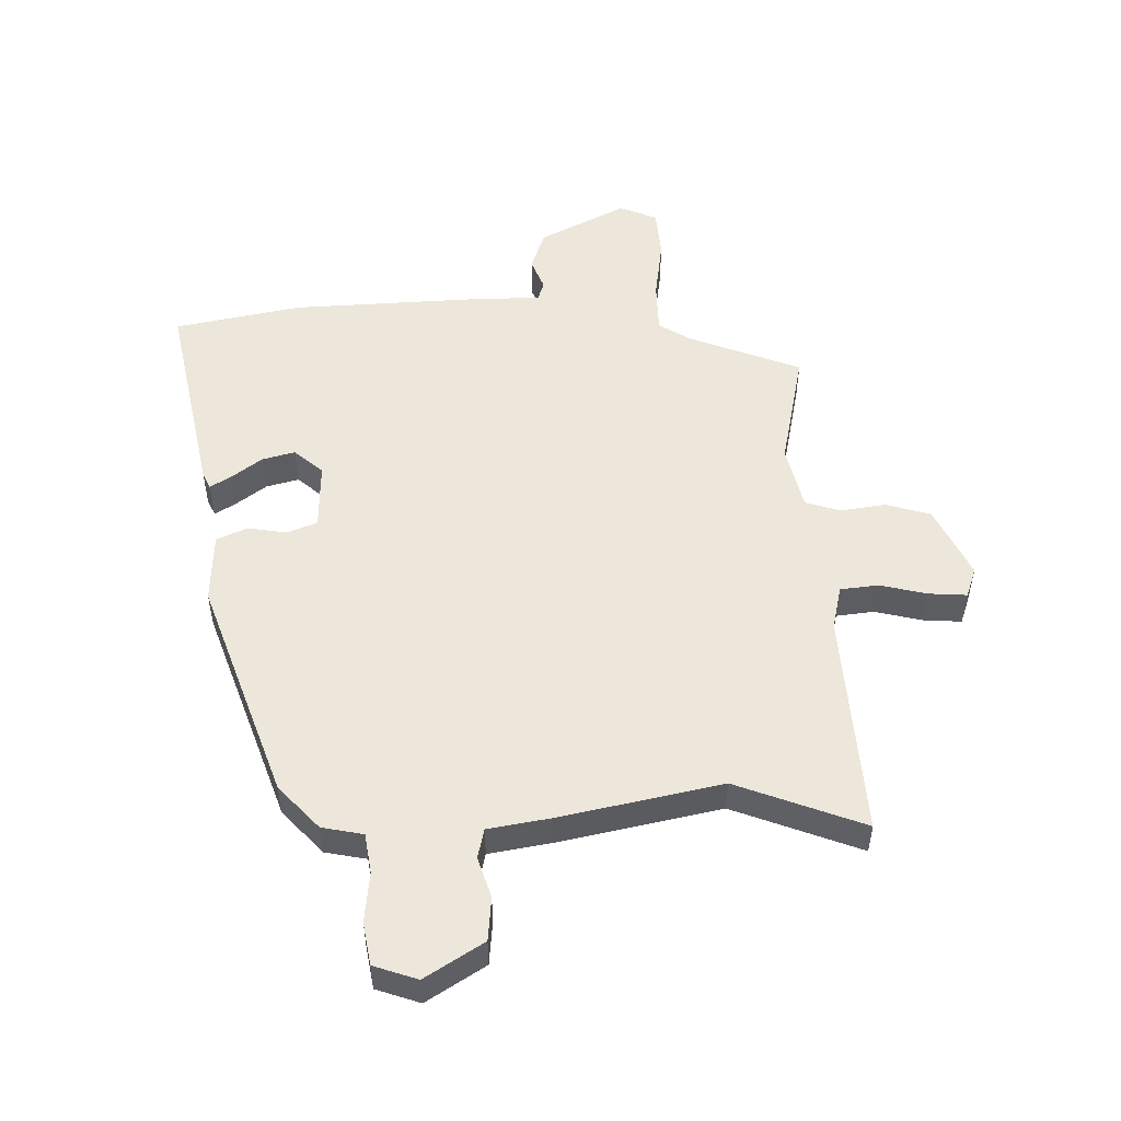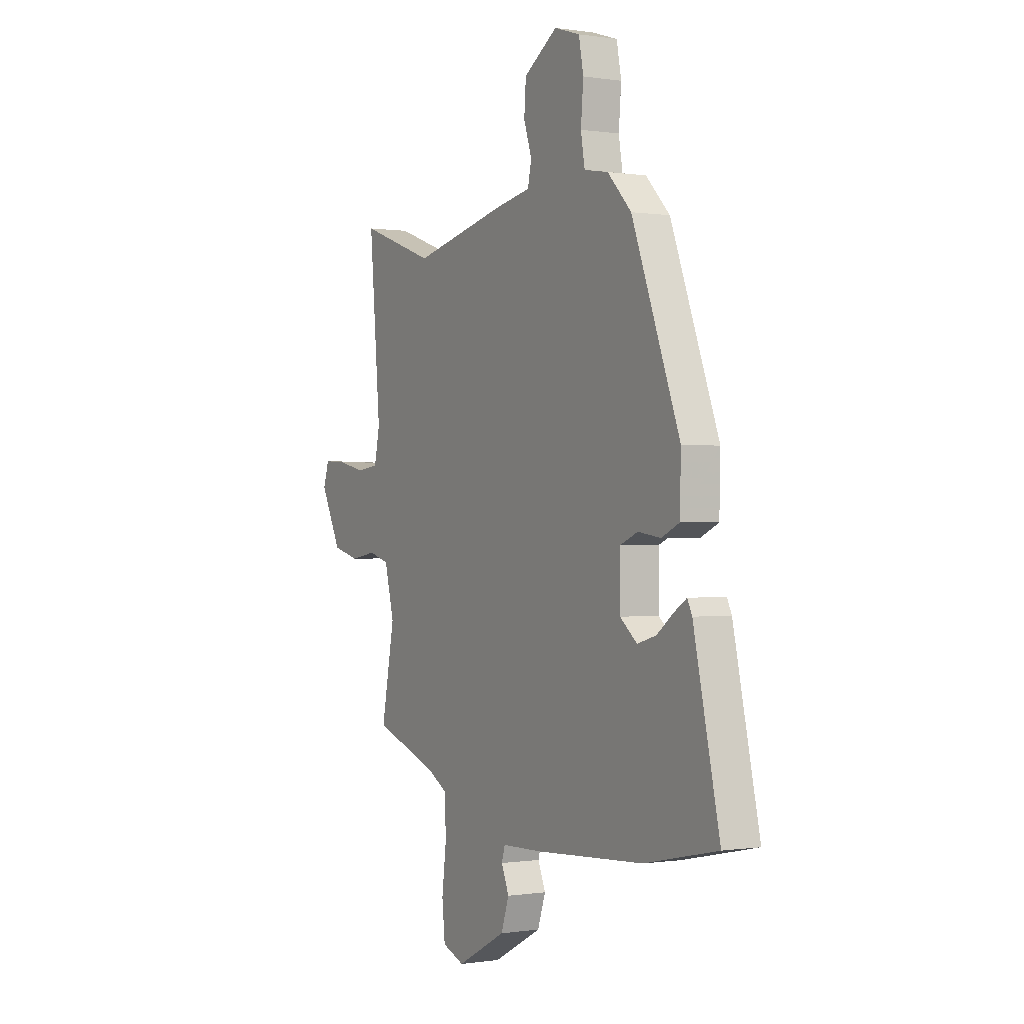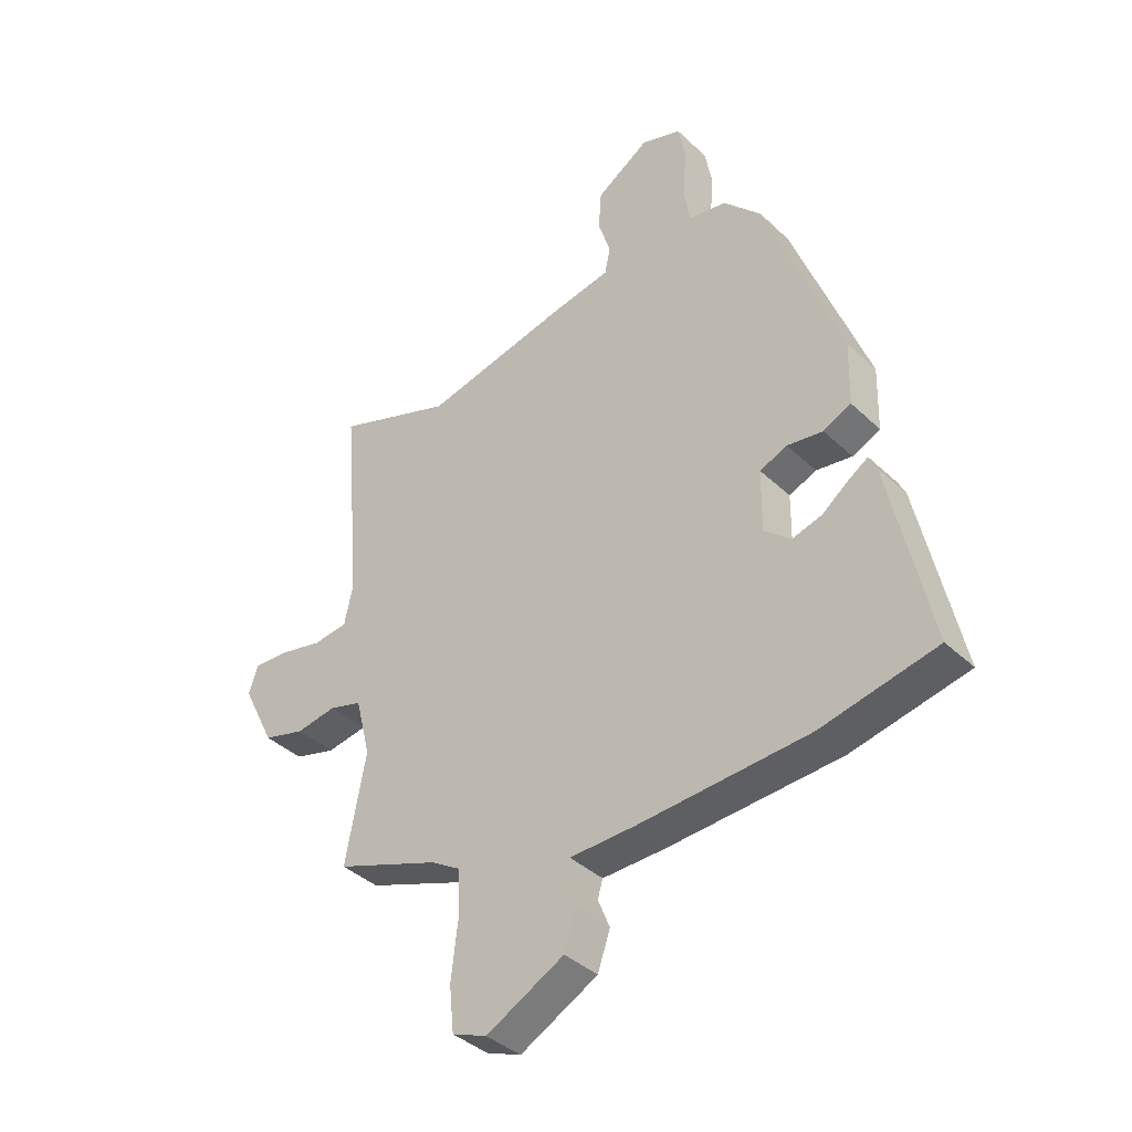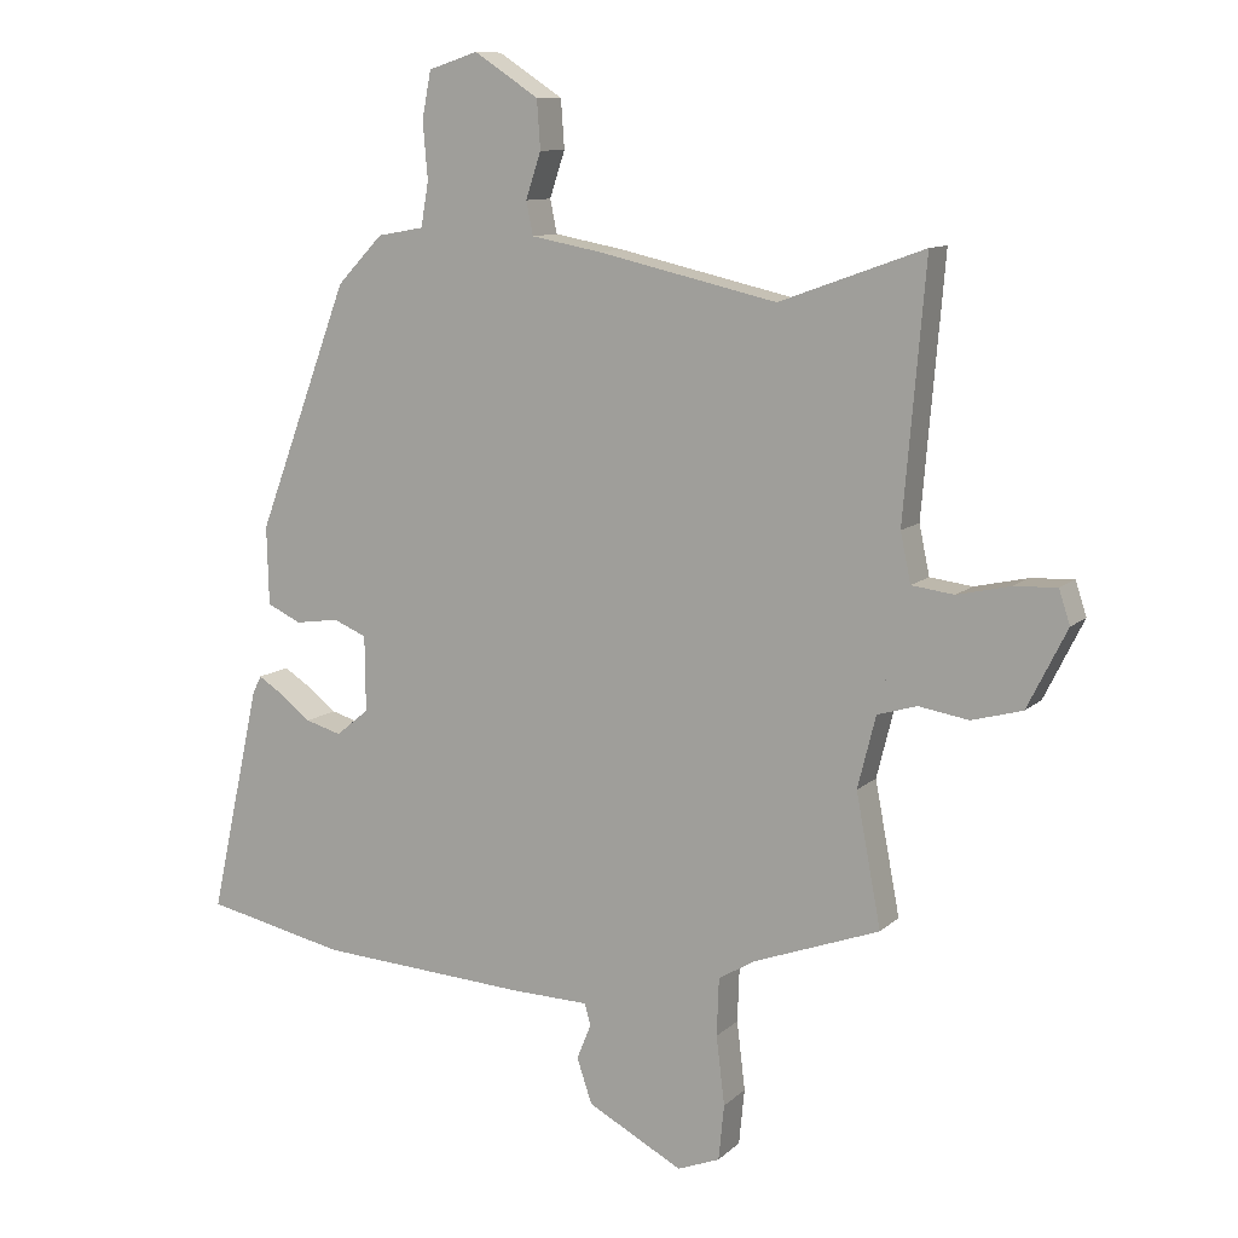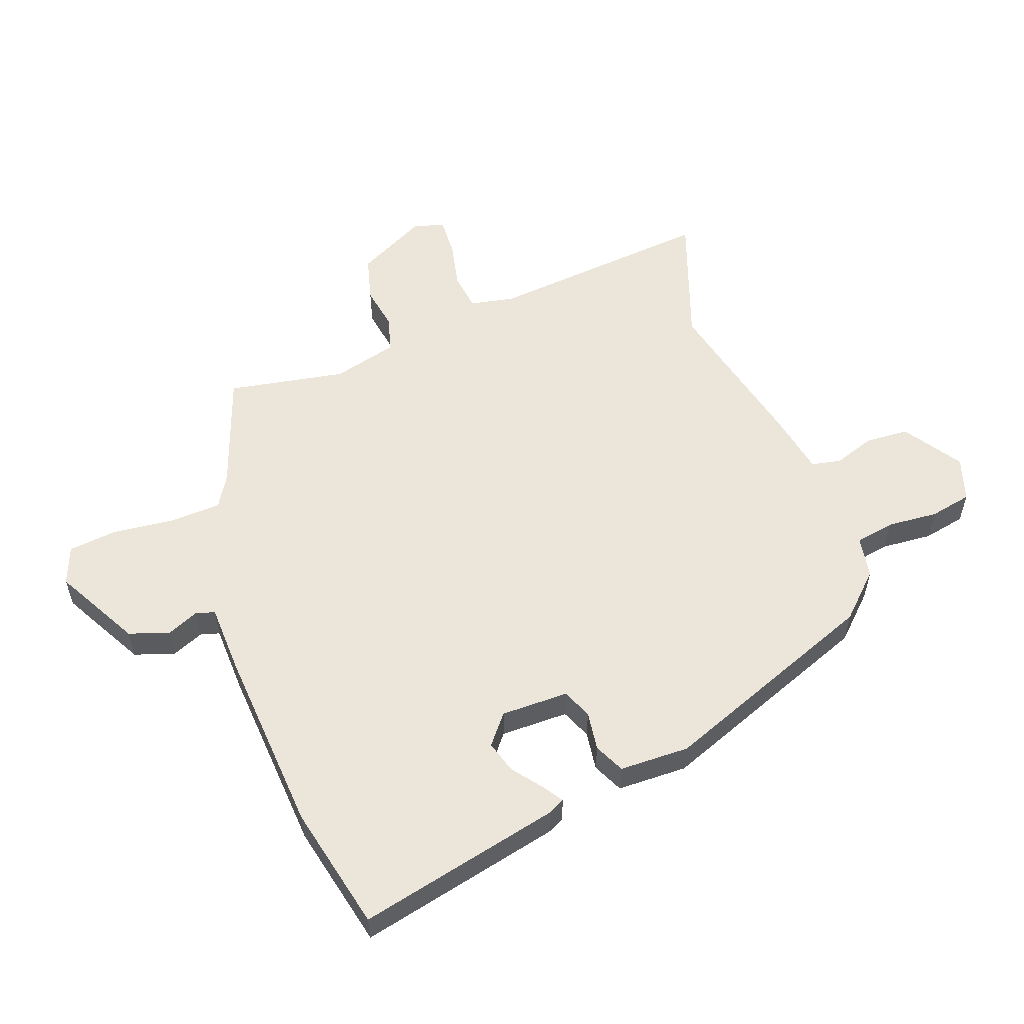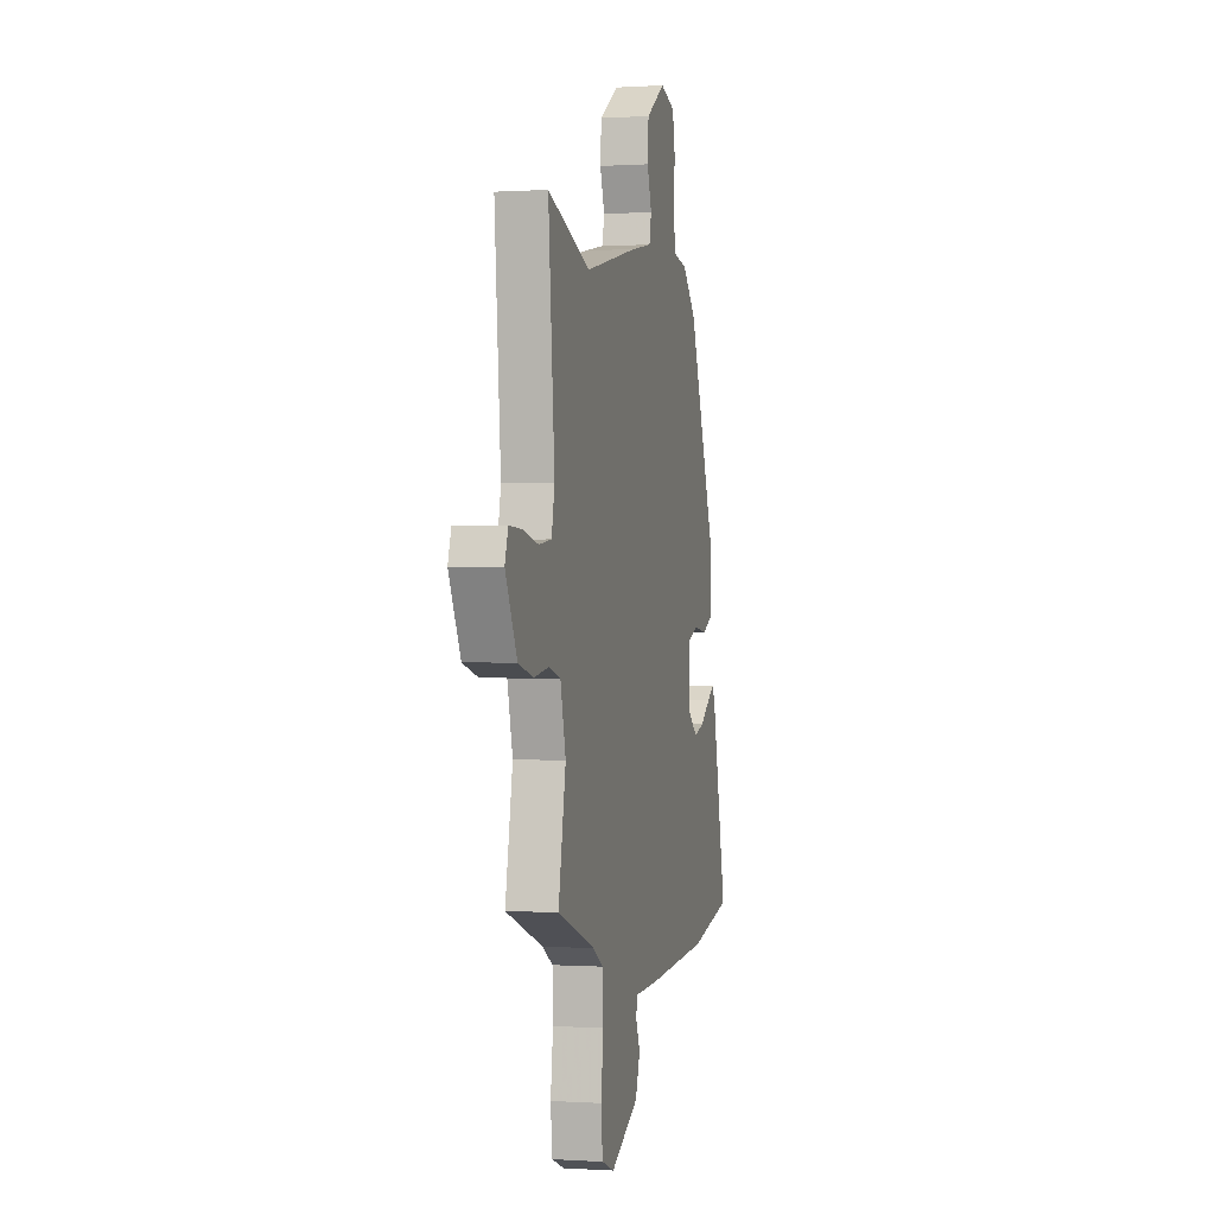
<metadata>
{"format":"obj","ext":"obj","renderer":"f3d","projection":"perspective","resolution":1024,"background":"white","views":[{"elev":52.2,"azim":-0.2,"up":"+Y"},{"elev":-0.2,"azim":-120.0,"up":"+Z"},{"elev":-38.6,"azim":-139.6,"up":"+Z"},{"elev":10.4,"azim":26.3,"up":"+Z"},{"elev":56.3,"azim":-110.5,"up":"+Y"},{"elev":0.1,"azim":103.7,"up":"+Z"}]}
</metadata>
<code>
v 0.336 0.07 0.441
v 0.544 0.07 0.516
v 0.513 0.07 0.153
v 0.528 0.07 0.082
v 0.589 0.07 0.074
v 0.665 0.07 0.091
v 0.727 0.07 0.094
v 0.743 0.07 0.045
v 0.686 0.07 -0.069
v 0.613 0.07 -0.089
v 0.541 0.07 -0.077
v 0.484 0.07 -0.094
v 0.458 0.07 -0.198
v 0.494 0.07 -0.388
v 0.311 0.07 -0.455
v 0.26 0.07 -0.486
v 0.257 0.07 -0.569
v 0.269 0.07 -0.668
v 0.261 0.07 -0.748
v 0.2 0.07 -0.772
v 0.063 0.07 -0.699
v 0.041 0.07 -0.634
v 0.062 0.07 -0.583
v 0.053 0.07 -0.552
v -0.059 0.07 -0.549
v -0.361 0.07 -0.53
v -0.564 0.07 -0.486
v -0.492 0.07 -0.157
v -0.479 0.07 -0.13
v -0.445 0.07 -0.152
v -0.398 0.07 -0.188
v -0.346 0.07 -0.203
v -0.299 0.07 -0.164
v -0.3 0.07 -0.055
v -0.348 0.07 -0.035
v -0.411 0.07 -0.044
v -0.46 0.07 -0.021
v -0.463 0.07 0.092
v -0.33 0.07 0.446
v -0.264 0.07 0.515
v -0.197 0.07 0.527
v -0.186 0.07 0.591
v -0.193 0.07 0.673
v -0.18 0.07 0.741
v -0.109 0.07 0.764
v -0.016 0.07 0.703
v -0.011 0.07 0.633
v -0.033 0.07 0.567
v -0.023 0.07 0.519
v 0.078 0.07 0.5
v 0.336 0 0.441
v 0.544 0 0.516
v 0.513 0 0.153
v 0.528 0 0.082
v 0.589 0 0.074
v 0.665 0 0.091
v 0.727 0 0.094
v 0.743 0 0.045
v 0.686 0 -0.069
v 0.613 0 -0.089
v 0.541 0 -0.077
v 0.484 0 -0.094
v 0.458 0 -0.198
v 0.494 0 -0.388
v 0.311 0 -0.455
v 0.26 0 -0.486
v 0.257 0 -0.569
v 0.269 0 -0.668
v 0.261 0 -0.748
v 0.2 0 -0.772
v 0.063 0 -0.699
v 0.041 0 -0.634
v 0.062 0 -0.583
v 0.053 0 -0.552
v -0.059 0 -0.549
v -0.361 0 -0.53
v -0.564 0 -0.486
v -0.492 0 -0.157
v -0.479 0 -0.13
v -0.445 0 -0.152
v -0.398 0 -0.188
v -0.346 0 -0.203
v -0.299 0 -0.164
v -0.3 0 -0.055
v -0.348 0 -0.035
v -0.411 0 -0.044
v -0.46 0 -0.021
v -0.463 0 0.092
v -0.33 0 0.446
v -0.264 0 0.515
v -0.197 0 0.527
v -0.186 0 0.591
v -0.193 0 0.673
v -0.18 0 0.741
v -0.109 0 0.764
v -0.016 0 0.703
v -0.011 0 0.633
v -0.033 0 0.567
v -0.023 0 0.519
v 0.078 0 0.5
f 49 50 1
f 45 46 47 48
f 45 48 49
f 42 43 44 45
f 41 42 45 49
f 40 41 49 1
f 38 39 40 1
f 35 36 37 38
f 34 35 38 1
f 28 29 30 31
f 26 27 28 31
f 24 25 26 31
f 24 31 32
f 20 21 22 23
f 20 23 24
f 17 18 19 20
f 16 17 20 24
f 15 16 24 32
f 13 14 15 32
f 8 9 10 11
f 8 11 12
f 5 6 7 8
f 4 5 8 12
f 3 4 12 13
f 33 34 1 2
f 13 32 33
f 2 3 13 33
f 51 100 99
f 98 97 96 95
f 99 98 95
f 95 94 93 92
f 99 95 92 91
f 51 99 91 90
f 51 90 89 88
f 88 87 86 85
f 51 88 85 84
f 81 80 79 78
f 81 78 77 76
f 81 76 75 74
f 82 81 74
f 73 72 71 70
f 74 73 70
f 70 69 68 67
f 74 70 67 66
f 82 74 66 65
f 82 65 64 63
f 61 60 59 58
f 62 61 58
f 58 57 56 55
f 62 58 55 54
f 63 62 54 53
f 52 51 84 83
f 83 82 63
f 83 63 53 52
f 1 51 52 2
f 2 52 53 3
f 3 53 54 4
f 4 54 55 5
f 5 55 56 6
f 6 56 57 7
f 7 57 58 8
f 8 58 59 9
f 9 59 60 10
f 10 60 61 11
f 11 61 62 12
f 12 62 63 13
f 13 63 64 14
f 14 64 65 15
f 15 65 66 16
f 16 66 67 17
f 17 67 68 18
f 18 68 69 19
f 19 69 70 20
f 20 70 71 21
f 21 71 72 22
f 22 72 73 23
f 23 73 74 24
f 24 74 75 25
f 25 75 76 26
f 26 76 77 27
f 27 77 78 28
f 28 78 79 29
f 29 79 80 30
f 30 80 81 31
f 31 81 82 32
f 32 82 83 33
f 33 83 84 34
f 34 84 85 35
f 35 85 86 36
f 36 86 87 37
f 37 87 88 38
f 38 88 89 39
f 39 89 90 40
f 40 90 91 41
f 41 91 92 42
f 42 92 93 43
f 43 93 94 44
f 44 94 95 45
f 45 95 96 46
f 46 96 97 47
f 47 97 98 48
f 48 98 99 49
f 49 99 100 50
f 50 100 51 1

</code>
